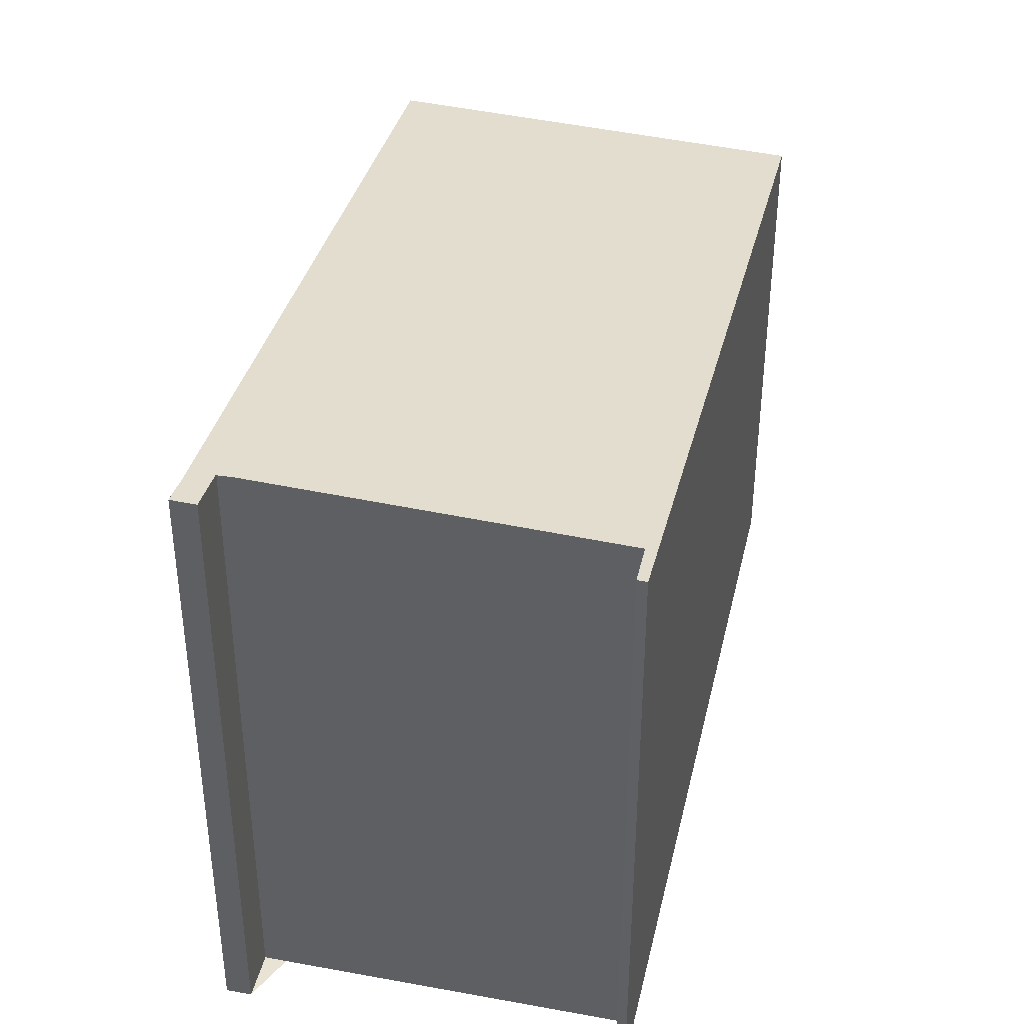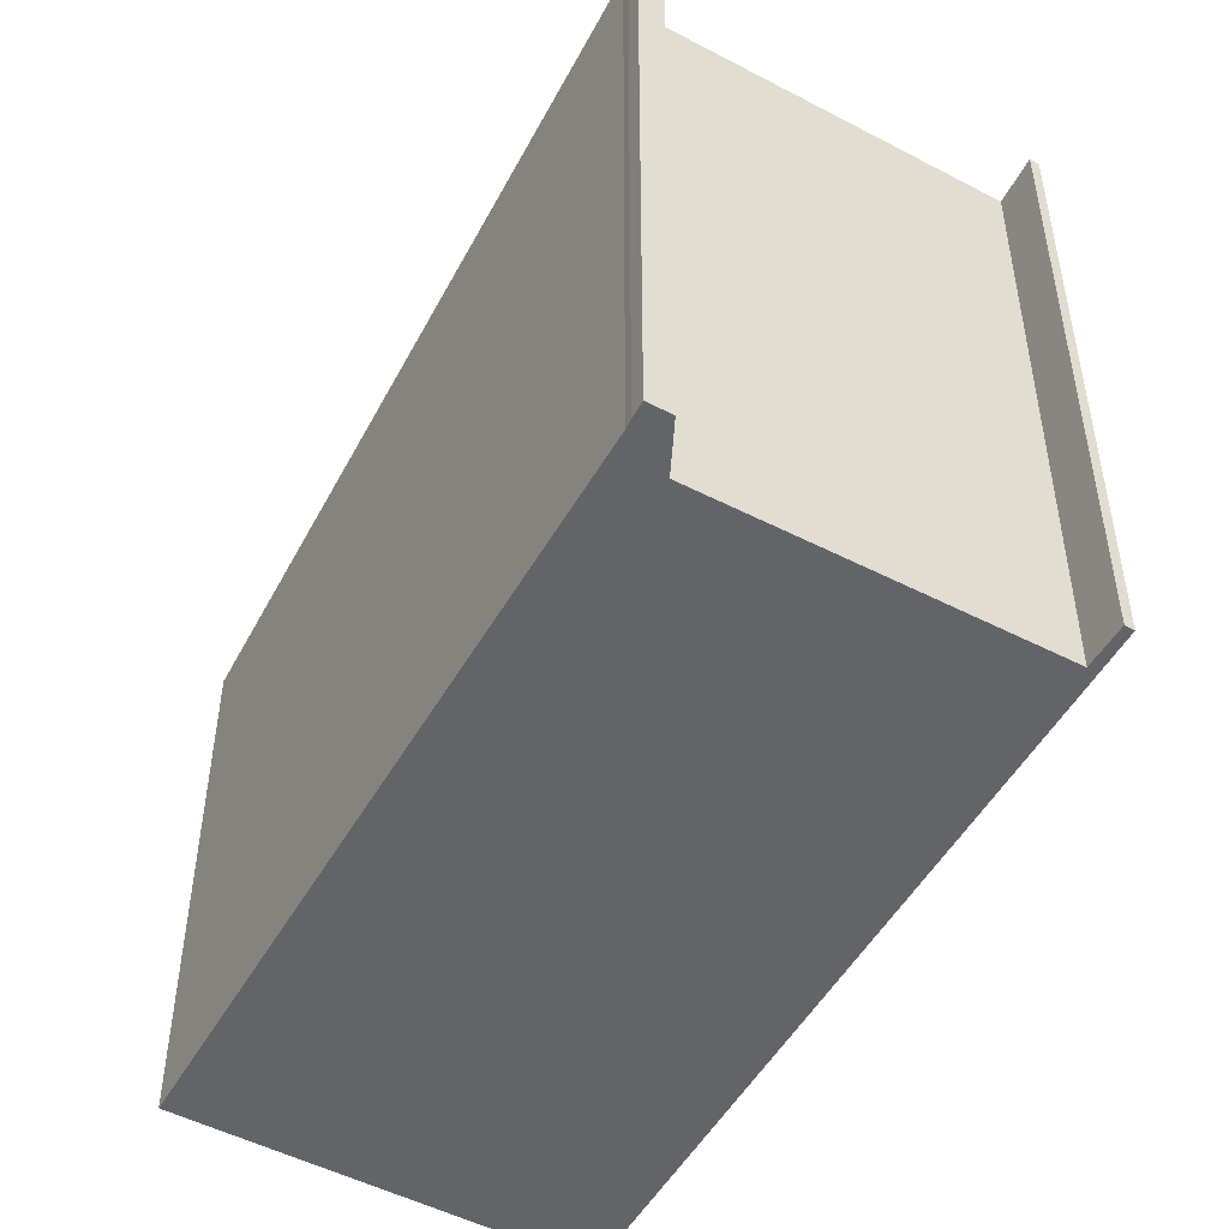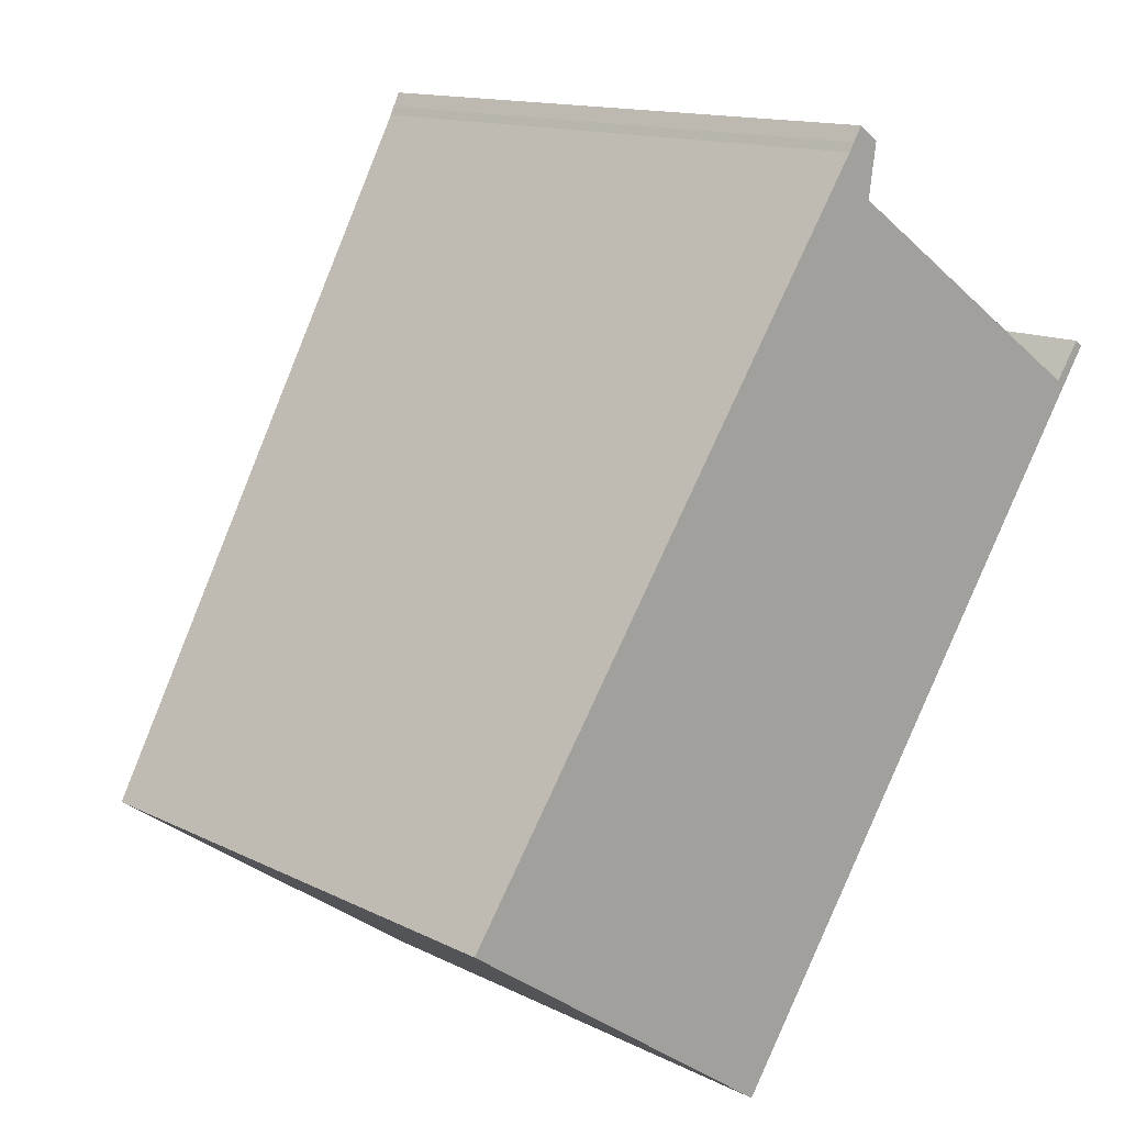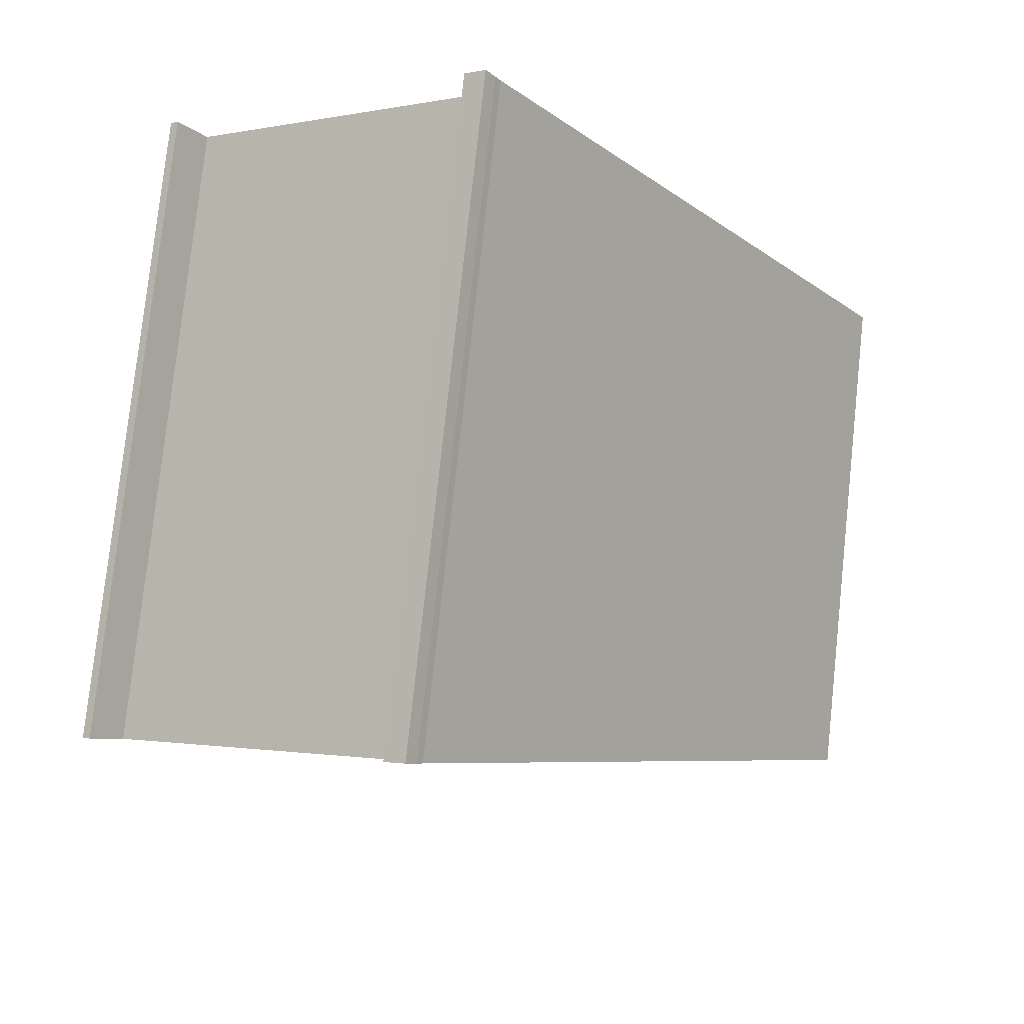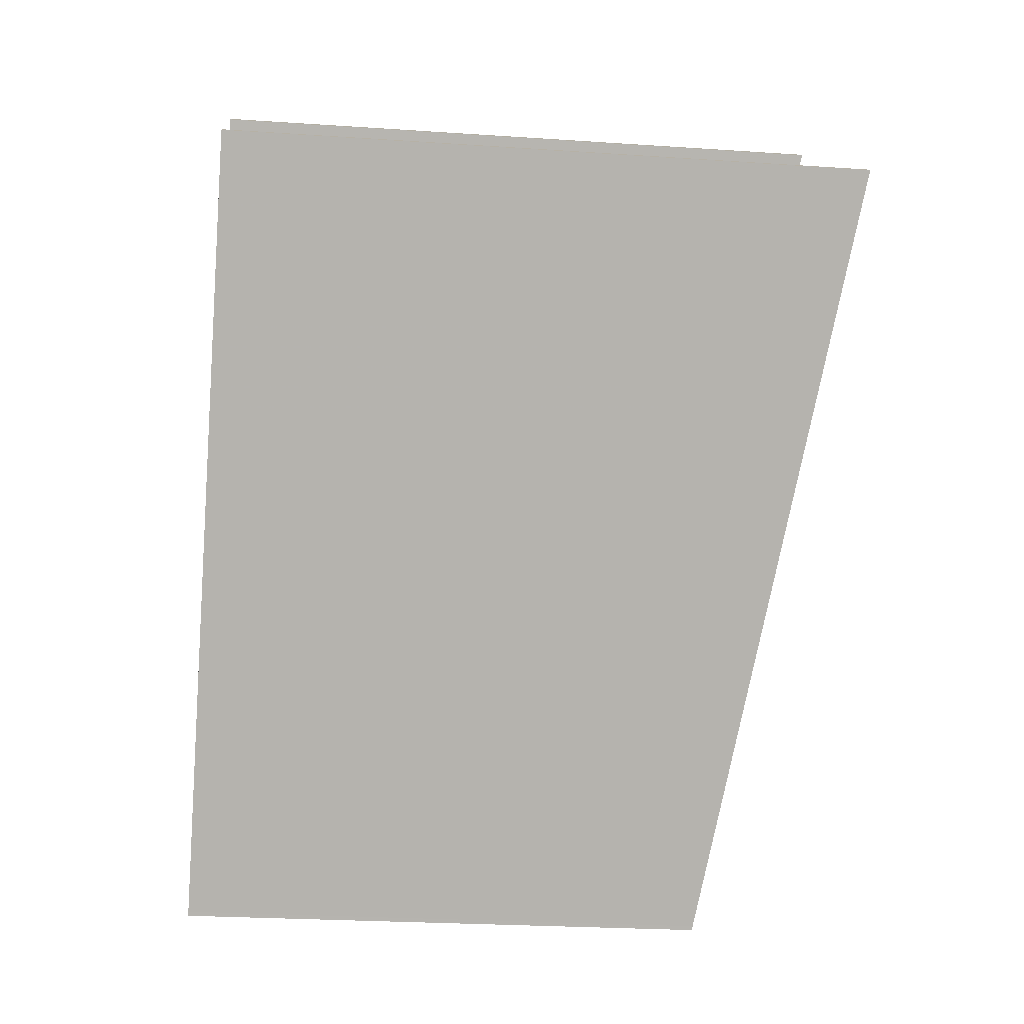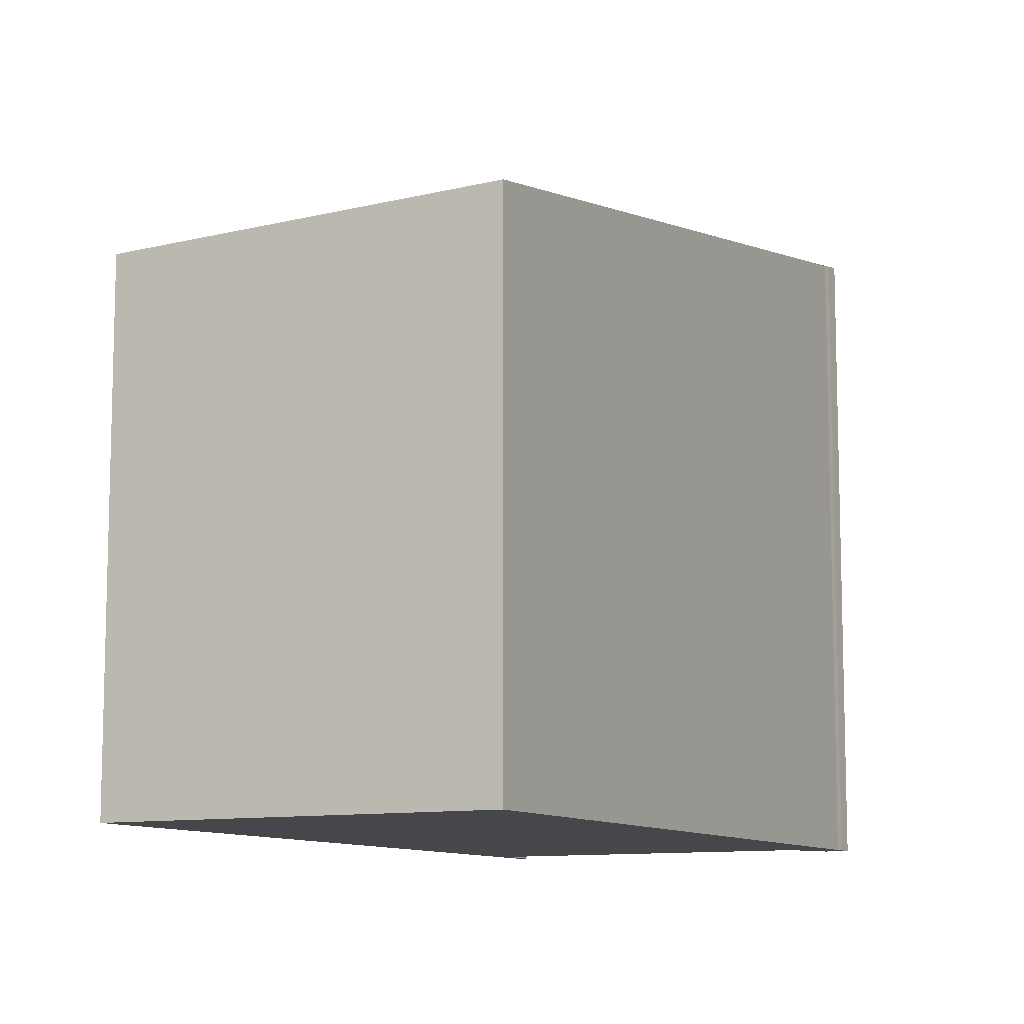
<metadata>
{"format":"obj","ext":"obj","renderer":"f3d","projection":"perspective","resolution":1024,"background":"white","views":[{"elev":42.1,"azim":-133.1,"up":"+Z"},{"elev":-51.1,"azim":-174.8,"up":"+Z"},{"elev":13.5,"azim":138.2,"up":"+Y"},{"elev":78.3,"azim":6.1,"up":"+Y"},{"elev":-24.1,"azim":-96.5,"up":"+Y"},{"elev":-10.2,"azim":62.1,"up":"+Z"}]}
</metadata>
<code>
v -635.7 -1124 5.919
v -639.4 -1126 5.778
v -644.3 -1119 7.086
v -644.2 -1119 7.09
v -643.9 -1119 7.016
v -640.6 -1117 7.143
v -640.9 -1117 7.221
v -640.6 -1116 7.23
v -640.5 -1117 7.202
v -640.5 -1117 7.186
v -642.3 -1122 6.569
v -638.5 -1120 6.676
v -638.6 -1120 6.676
v -640.7 -1117 7.229
v -635.7 -1124 5.918
v -639.4 -1126 5.785
v -635.7 -1124 5.923
v -635.7 -1124 5.925
v -638.9 -1120 6.666
v -636 -1124 5.911
v -636 -1124 5.906
v -640.7 -1117 7.138
v -640.4 -1117 7.159
v -640.4 -1117 7.159
v -643.9 -1119 7.022
v -644 -1119 7.018
v -640.6 -1117 7.15
v -637.4 -1122 6.263
v -640.7 -1124 6.134
v -637 -1122 6.276
v -637.1 -1122 6.275
v -636.3 -1124 5.901
v -636.3 -1124 5.895
v -639.2 -1120 6.658
v -637.7 -1122 6.252
v -641 -1117 7.127
v -637.4 -1125 5.86
v -637.4 -1125 5.854
v -640.3 -1121 6.626
v -638.7 -1123 6.21
v -642.1 -1118 7.086
v -637.3 -1125 5.858
v -637.3 -1125 5.864
v -638.6 -1123 6.215
v -640.2 -1121 6.63
v -641.9 -1118 7.092
v -638.8 -1126 5.808
v -638.7 -1126 5.802
v -641.7 -1122 6.587
v -640.1 -1124 6.158
v -643.4 -1119 7.035
v -639.1 -1126 5.788
v -639.1 -1126 5.795
v -640.4 -1124 6.145
v -642.1 -1122 6.577
v -643.7 -1119 7.023
v -635.7 -1124 5.918
v -635.7 -1124 5.919
v -635.7 -1124 0
v -635.7 -1124 0
v -639.4 -1126 5.785
v -639.4 -1126 5.778
v -639.4 -1126 0
v -639.4 -1126 0
v -644.2 -1119 7.09
v -644.3 -1119 7.086
v -644.3 -1119 0
v -644.2 -1119 0
v -643.9 -1119 7.022
v -644.2 -1119 7.09
v -644.2 -1119 0
v -643.9 -1119 0
v -643.7 -1119 7.023
v -643.9 -1119 7.016
v -643.9 -1119 0
v -643.7 -1119 0
v -640.6 -1117 7.15
v -640.6 -1117 7.143
v -640.6 -1117 0
v -640.6 -1117 0
v -640.7 -1117 7.229
v -640.9 -1117 7.221
v -640.9 -1117 0
v -640.7 -1117 0
v -640.5 -1117 7.202
v -640.6 -1116 7.23
v -640.6 -1116 0
v -640.5 -1117 0
v -640.5 -1117 7.186
v -640.5 -1117 7.202
v -640.5 -1117 0
v -640.5 -1117 0
v -640.4 -1117 7.159
v -640.5 -1117 7.186
v -640.5 -1117 0
v -640.4 -1117 0
v -644 -1119 7.018
v -642.3 -1122 6.569
v -642.3 -1122 0
v -644 -1119 0
v -637 -1122 6.276
v -638.5 -1120 6.676
v -638.5 -1120 0
v -637 -1122 0
v -640.6 -1116 7.23
v -640.7 -1117 7.229
v -640.7 -1117 0
v -640.6 -1116 0
v -636 -1124 5.906
v -635.7 -1124 5.918
v -635.7 -1124 0
v -636 -1124 0
v -640.7 -1124 6.134
v -639.4 -1126 5.785
v -639.4 -1126 0
v -640.7 -1124 0
v -635.7 -1124 5.919
v -635.7 -1124 5.925
v -635.7 -1124 0
v -635.7 -1124 0
v -636.3 -1124 5.895
v -636 -1124 5.906
v -636 -1124 0
v -636.3 -1124 0
v -640.6 -1117 7.143
v -640.7 -1117 7.138
v -640.7 -1117 0
v -640.6 -1117 0
v -638.5 -1120 6.676
v -640.4 -1117 7.159
v -640.4 -1117 0
v -638.5 -1120 0
v -643.9 -1119 7.016
v -643.9 -1119 7.022
v -643.9 -1119 0
v -643.9 -1119 0
v -644.3 -1119 7.086
v -644 -1119 7.018
v -644 -1119 0
v -644.3 -1119 0
v -640.9 -1117 7.221
v -640.6 -1117 7.15
v -640.6 -1117 0
v -640.9 -1117 0
v -642.3 -1122 6.569
v -640.7 -1124 6.134
v -640.7 -1124 0
v -642.3 -1122 0
v -635.7 -1124 5.925
v -637 -1122 6.276
v -637 -1122 0
v -635.7 -1124 0
v -637.3 -1125 5.858
v -636.3 -1124 5.895
v -636.3 -1124 0
v -637.3 -1125 0
v -640.7 -1117 7.138
v -641 -1117 7.127
v -641 -1117 0
v -640.7 -1117 0
v -638.7 -1126 5.802
v -637.4 -1125 5.854
v -637.4 -1125 0
v -638.7 -1126 0
v -641.9 -1118 7.092
v -642.1 -1118 7.086
v -642.1 -1118 0
v -641.9 -1118 0
v -637.4 -1125 5.854
v -637.3 -1125 5.858
v -637.3 -1125 0
v -637.4 -1125 0
v -641 -1117 7.127
v -641.9 -1118 7.092
v -641.9 -1118 0
v -641 -1117 0
v -639.1 -1126 5.788
v -638.7 -1126 5.802
v -638.7 -1126 0
v -639.1 -1126 0
v -642.1 -1118 7.086
v -643.4 -1119 7.035
v -643.4 -1119 0
v -642.1 -1118 0
v -639.4 -1126 5.778
v -639.1 -1126 5.788
v -639.1 -1126 0
v -639.4 -1126 0
v -643.4 -1119 7.035
v -643.7 -1119 7.023
v -643.7 -1119 0
v -643.4 -1119 0
v -635.7 -1124 0
v -639.4 -1126 0
v -644.3 -1119 0
v -644.2 -1119 0
v -643.9 -1119 0
v -640.6 -1117 0
v -640.9 -1117 0
v -640.6 -1116 0
v -640.5 -1117 0
v -640.5 -1117 0
f 18 1 15 17
f 24 14 8 9 10 23
f 26 3 4 25
f 53 47 48 52
f 55 49 50 54
f 31 13 12 30
f 28 19 13 31
f 20 17 15 21
f 27 7 14 24
f 23 12 13 24
f 56 51 49 55
f 24 13 19 22 6 27
f 54 50 47 53
f 30 18 17 31
f 31 17 20 28
f 32 20 21 33
f 34 19 28 35
f 36 22 19 34
f 35 28 20 32
f 43 32 33 42
f 45 34 35 44
f 46 36 34 45
f 44 35 32 43
f 42 38 37 43
f 44 40 39 45
f 45 39 41 46
f 43 37 40 44
f 47 37 38 48
f 49 39 40 50
f 51 41 39 49
f 50 40 37 47
f 52 2 16 53
f 54 29 11 55
f 55 11 26 25 5 56
f 53 16 29 54
f 58 59 60 57
f 62 63 64 61
f 66 67 68 65
f 70 71 72 69
f 74 75 76 73
f 78 79 80 77
f 82 83 84 81
f 86 87 88 85
f 90 91 92 89
f 94 95 96 93
f 98 99 100 97
f 102 103 104 101
f 106 107 108 105
f 110 111 112 109
f 114 115 116 113
f 118 119 120 117
f 122 123 124 121
f 126 127 128 125
f 130 131 132 129
f 134 135 136 133
f 138 139 140 137
f 142 143 144 141
f 146 147 148 145
f 150 151 152 149
f 154 155 156 153
f 158 159 160 157
f 162 163 164 161
f 166 167 168 165
f 170 171 172 169
f 174 175 176 173
f 178 179 180 177
f 182 183 184 181
f 186 187 188 185
f 190 191 192 189
f 194 195 196 197 198 199 200 201 202 193

</code>
